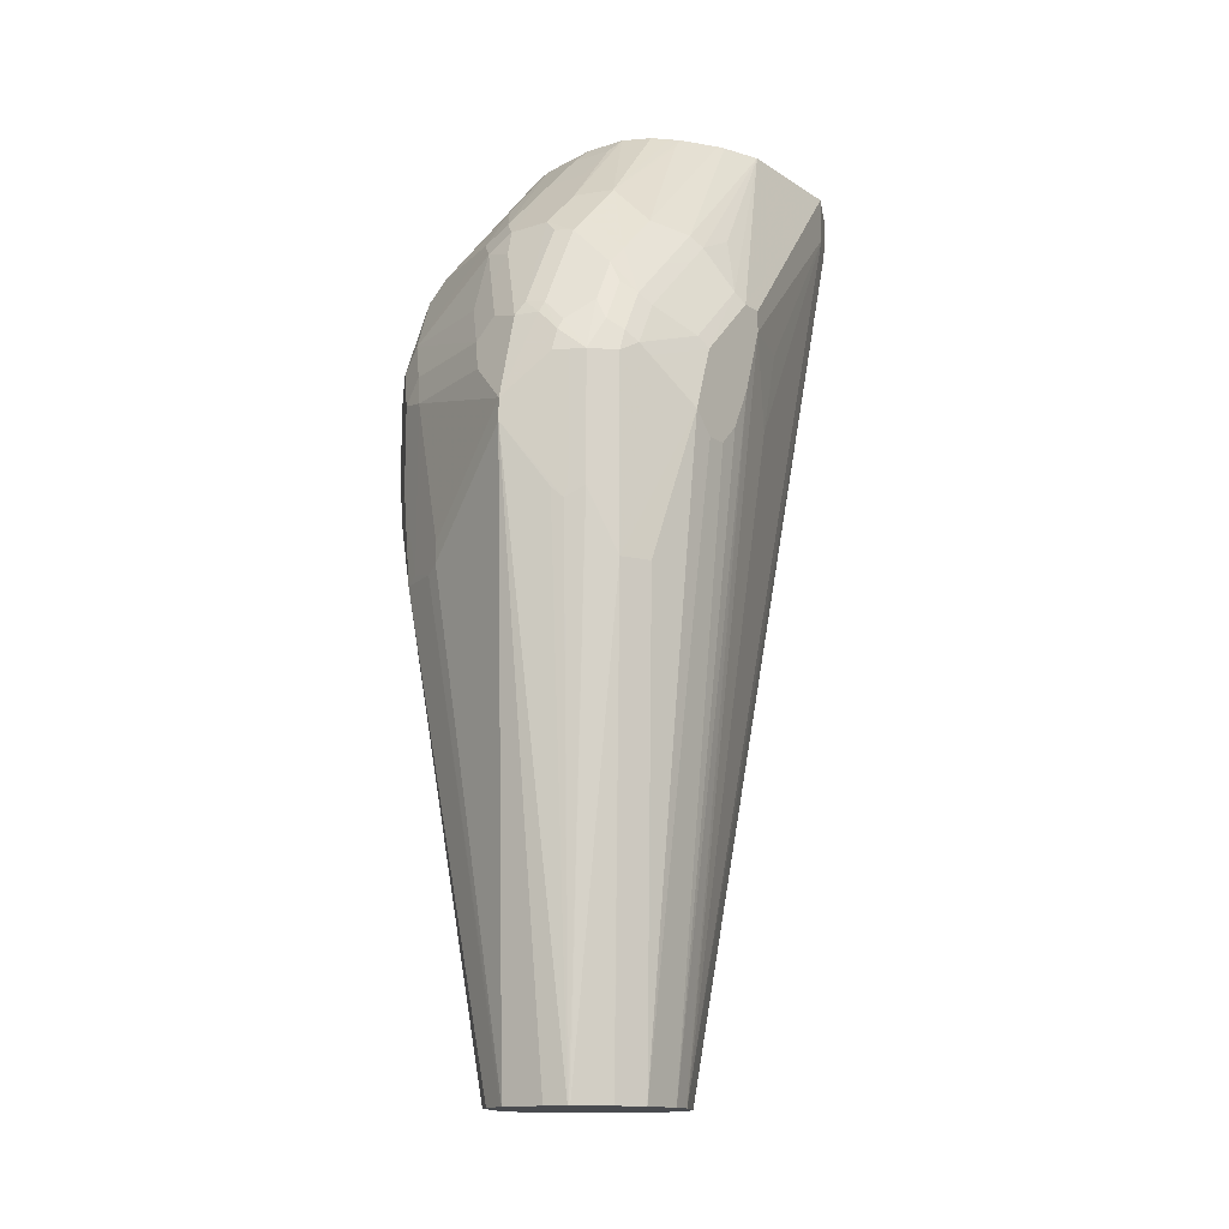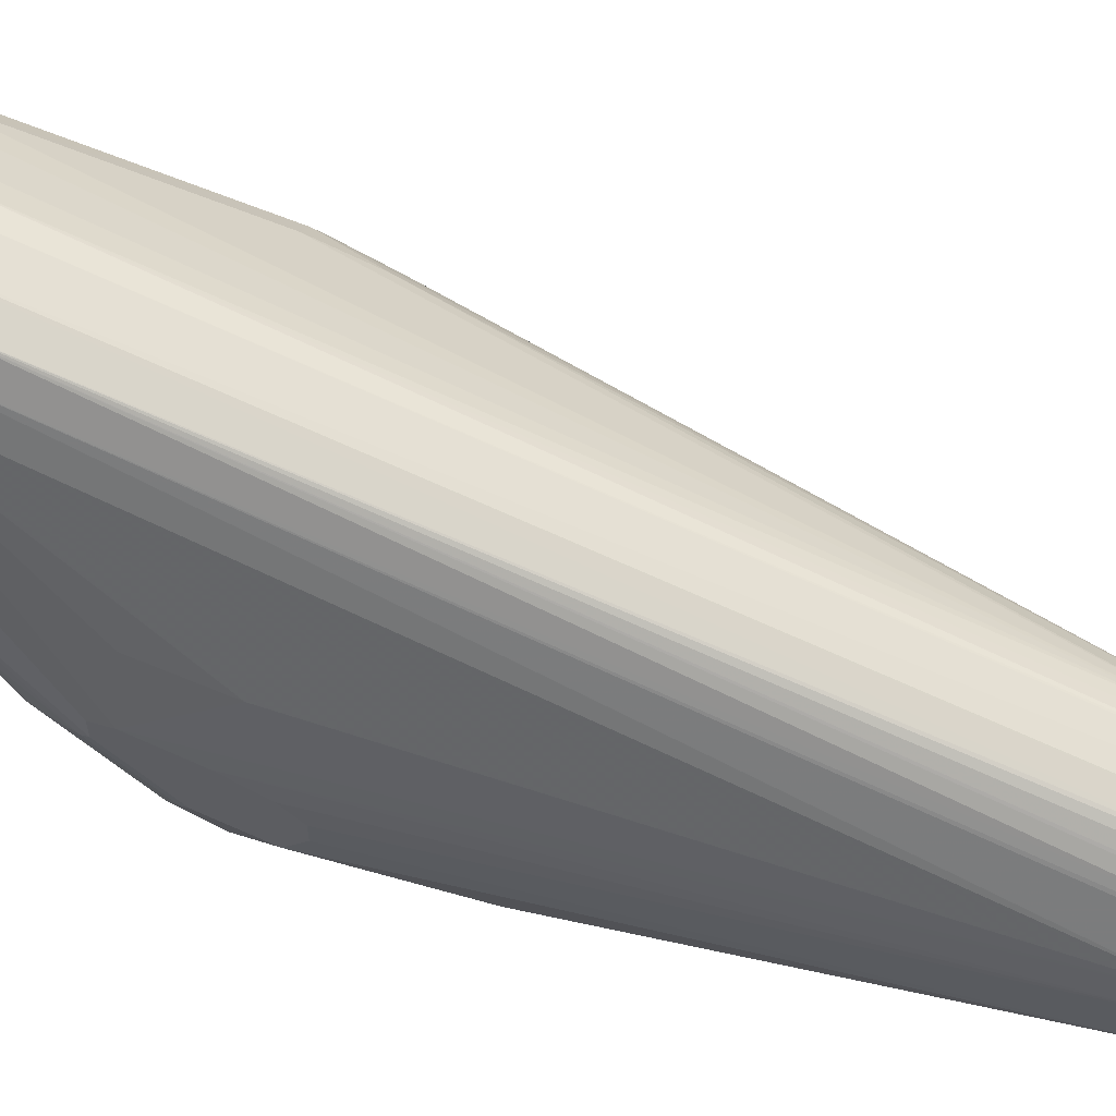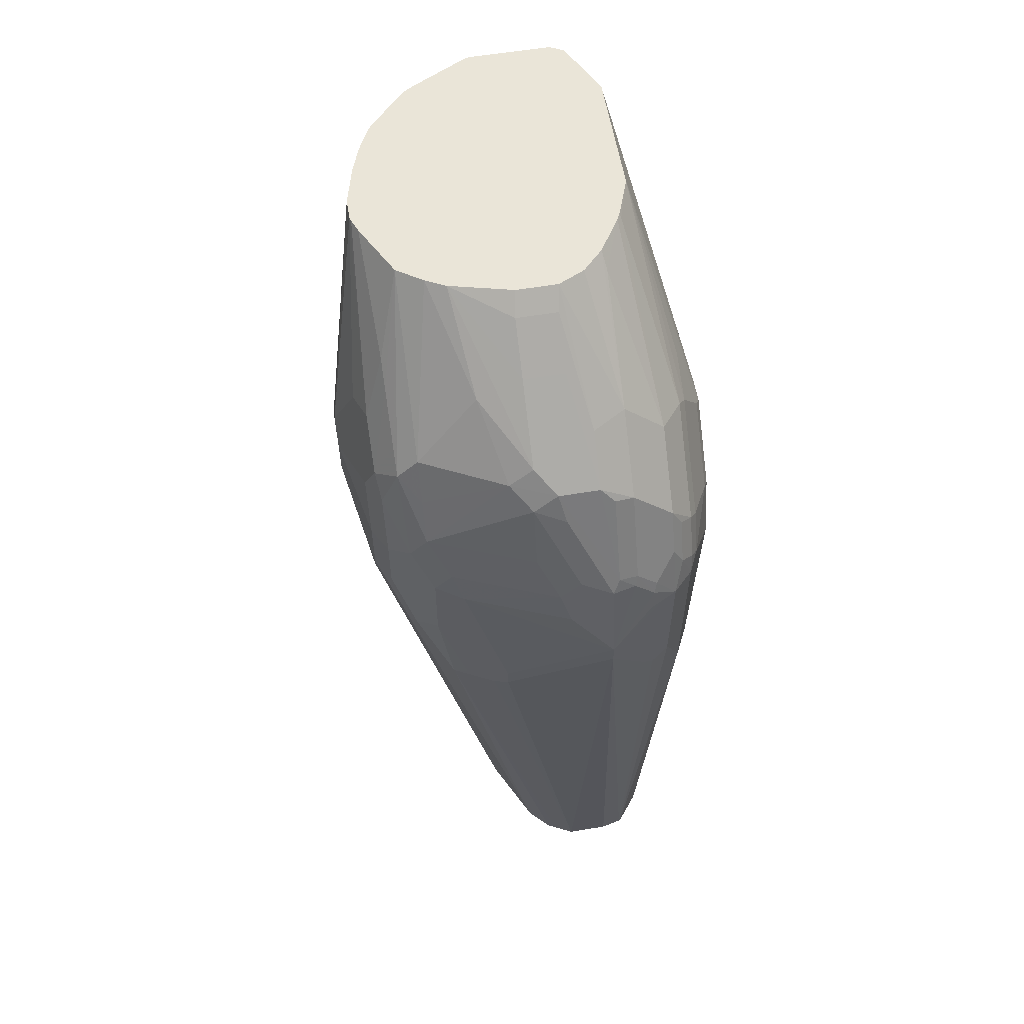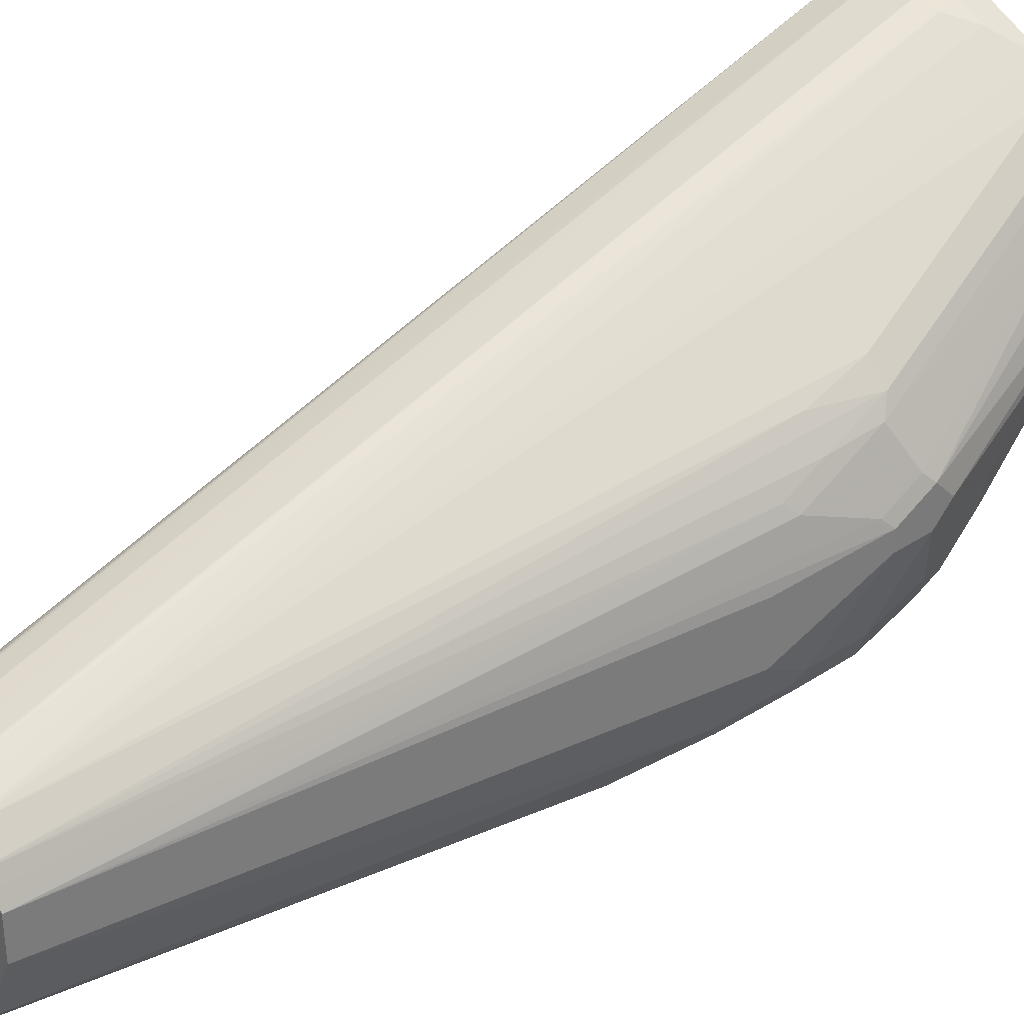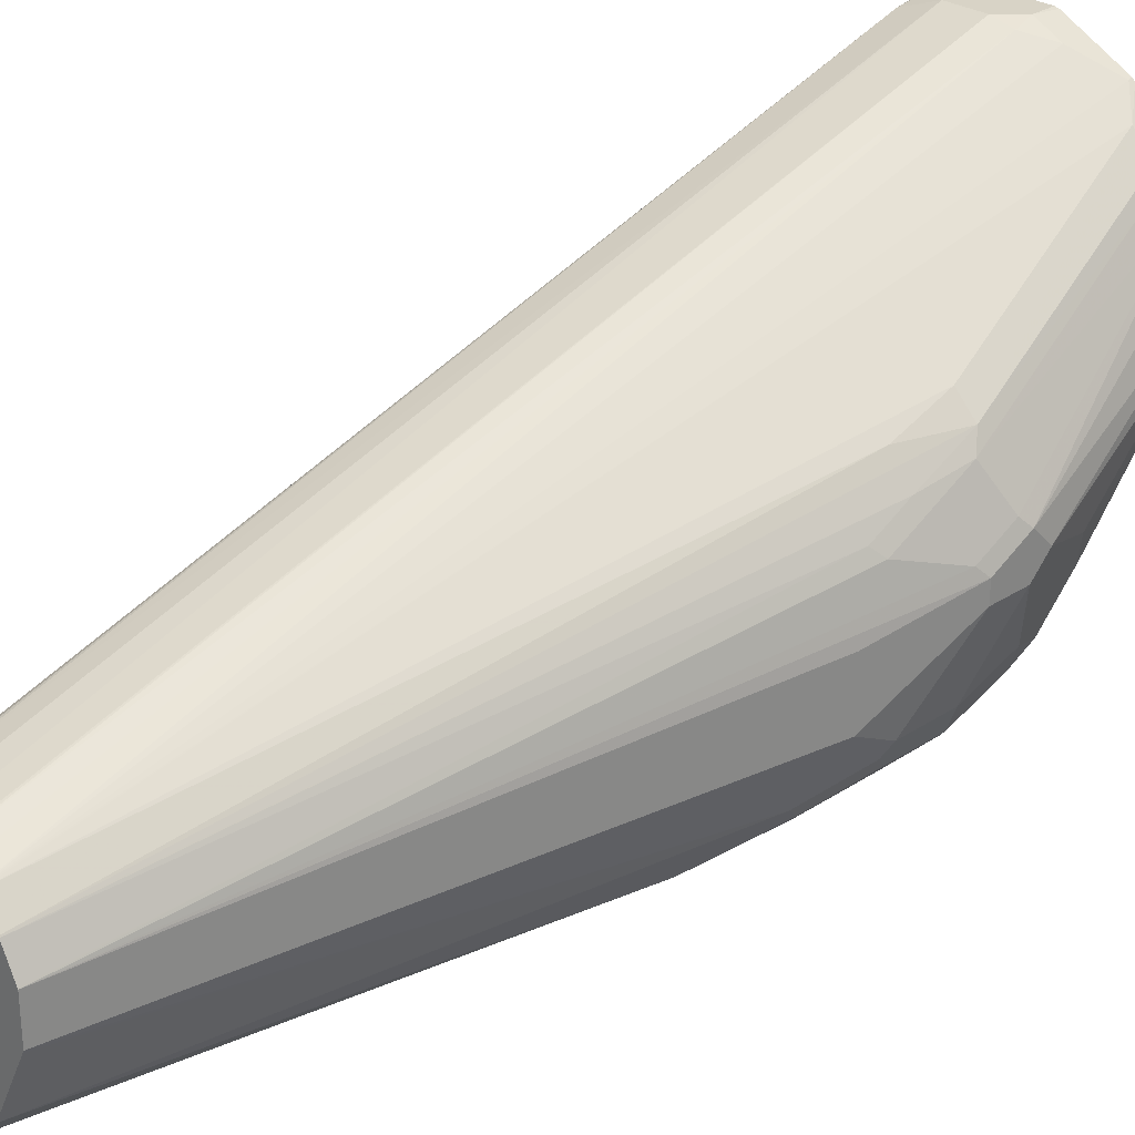
<metadata>
{"format":"obj","ext":"obj","renderer":"f3d","projection":"perspective","resolution":1024,"background":"white","views":[{"elev":-13.9,"azim":-144.3,"up":"+Y"},{"elev":57.2,"azim":-73.1,"up":"+Z"},{"elev":59.1,"azim":170.3,"up":"+Y"},{"elev":33.3,"azim":47.6,"up":"+Z"},{"elev":28.2,"azim":45.3,"up":"+Z"}]}
</metadata>
<code>
v -0.1614 -0.3134 -0.1805
v -0.1425 -0.3134 -0.1805
v -0.171 -0.3039 -0.1805
v -0.1757 -0.3182 -0.1852
v -0.171 -0.7224 -0.3059
v -0.1621 -0.7224 -0.3039
v -0.1614 -0.7224 -0.3038
v -0.152 -0.7224 -0.3036
v -0.1318 -0.3134 -0.1828
v -0.133 -0.3039 -0.1805
v -0.1434 -0.7224 -0.3036
v -0.1425 -0.7224 -0.3037
v -0.171 -0.2927 -0.1805
v -0.1744 -0.2927 -0.1822
v -0.1773 -0.3008 -0.1836
v -0.1836 -0.3166 -0.1963
v -0.1852 -0.7224 -0.3182
v -0.1811 -0.7224 -0.3137
v -0.1801 -0.7224 -0.3128
v -0.1757 -0.7224 -0.3087
v -0.1725 -0.7224 -0.3065
v -0.1203 -0.3039 -0.1868
v -0.1365 -0.7224 -0.3066
v -0.13 -0.7224 -0.31
v -0.1069 -0.2927 -0.193
v -0.131 -0.2927 -0.1809
v -0.133 -0.2927 -0.1805
v -0.1773 -0.2927 -0.1836
v -0.1813 -0.2927 -0.1917
v -0.1868 -0.3103 -0.2026
v -0.1899 -0.3134 -0.2089
v -0.1971 -0.7224 -0.3401
v -0.1883 -0.7224 -0.3229
v -0.1874 -0.7224 -0.3214
v -0.1013 -0.2944 -0.1963
v -0.1016 -0.2927 -0.1957
v -0.1296 -0.7224 -0.3104
v -0.09182 -0.3039 -0.2058
v -0.1899 -0.2927 -0.2089
v -0.2184 -0.3989 -0.3134
v -0.2089 -0.3989 -0.2849
v -0.2089 -0.4369 -0.2944
v -0.1975 -0.7224 -0.3419
v -0.2184 -0.4274 -0.3229
v -0.1002 -0.2927 -0.1969
v -0.1207 -0.7224 -0.3192
v -0.07282 -0.4369 -0.2628
v -0.07282 -0.4084 -0.2533
v -0.06332 -0.4084 -0.2628
v -0.08233 -0.3039 -0.2153
v -0.1899 -0.2927 -0.2659
v -0.2184 -0.3894 -0.3134
v -0.1994 -0.7224 -0.3508
v -0.2184 -0.4464 -0.3324
v -0.09068 -0.2927 -0.2064
v -0.1203 -0.7224 -0.3197
v -0.06293 -0.4369 -0.2754
v -0.05937 -0.4132 -0.2707
v -0.07836 -0.3087 -0.2232
v -0.07794 -0.2927 -0.2228
v -0.08183 -0.2927 -0.2158
v -0.08261 -0.2927 -0.2147
v -0.1836 -0.2927 -0.2832
v -0.184 -0.2944 -0.2849
v -0.203 -0.3609 -0.3419
v -0.2066 -0.3657 -0.3371
v -0.2066 -0.3562 -0.3182
v -0.2161 -0.3847 -0.3276
v -0.2184 -0.3894 -0.3229
v -0.1994 -0.7224 -0.3704
v -0.2184 -0.4559 -0.3419
v -0.1174 -0.7224 -0.3256
v -0.06293 -0.4559 -0.2849
v -0.05937 -0.4322 -0.2802
v -0.04986 -0.4037 -0.2897
v -0.07535 -0.2927 -0.228
v -0.1827 -0.2927 -0.2849
v -0.1819 -0.2927 -0.2866
v -0.1923 -0.3562 -0.3561
v -0.203 -0.3799 -0.3609
v -0.2066 -0.3752 -0.3467
v -0.2161 -0.4037 -0.3467
v -0.2184 -0.4179 -0.3514
v -0.2089 -0.5128 -0.3799
v -0.1963 -0.7224 -0.3767
v -0.2184 -0.4559 -0.3514
v -0.2184 -0.4464 -0.3609
v -0.1142 -0.7224 -0.332
v -0.05937 -0.4512 -0.2897
v -0.114 -0.7224 -0.3324
v -0.04986 -0.4226 -0.2992
v -0.0475 -0.3989 -0.2944
v -0.07113 -0.2927 -0.2392
v -0.1718 -0.2927 -0.3022
v -0.1733 -0.2992 -0.3087
v -0.1733 -0.3372 -0.3561
v -0.1923 -0.3752 -0.3751
v -0.203 -0.3989 -0.3799
v -0.2066 -0.4037 -0.3751
v -0.2161 -0.4132 -0.3561
v -0.2066 -0.4226 -0.3846
v -0.2089 -0.4274 -0.3799
v -0.2026 -0.5128 -0.3926
v -0.1933 -0.7224 -0.3826
v -0.2026 -0.4274 -0.3926
v -0.114 -0.7224 -0.3514
v -0.05699 -0.4654 -0.3134
v -0.0475 -0.4179 -0.3039
v -0.0475 -0.3894 -0.3039
v -0.0665 -0.2927 -0.2565
v -0.1684 -0.2927 -0.3056
v -0.1583 -0.3388 -0.3641
v -0.1583 -0.3577 -0.3831
v -0.1733 -0.3562 -0.3751
v -0.1623 -0.2927 -0.3117
v -0.1502 -0.2927 -0.3173
v -0.1828 -0.3752 -0.3846
v -0.1923 -0.3847 -0.3846
v -0.1971 -0.3942 -0.3846
v -0.203 -0.4179 -0.3894
v -0.1931 -0.4844 -0.402
v -0.1824 -0.7224 -0.3962
v -0.1931 -0.7224 -0.3831
v -0.1971 -0.4132 -0.3941
v -0.1931 -0.4274 -0.402
v -0.1146 -0.7224 -0.3527
v -0.06966 -0.478 -0.3672
v -0.06016 -0.4686 -0.3482
v -0.05699 -0.4654 -0.3419
v -0.0475 -0.4179 -0.3134
v -0.0475 -0.3989 -0.3134
v -0.04908 -0.391 -0.3118
v -0.05224 -0.3847 -0.3182
v -0.05699 -0.3609 -0.3134
v -0.0665 -0.2927 -0.2659
v -0.1488 -0.3008 -0.3261
v -0.1488 -0.3198 -0.3451
v -0.1393 -0.3577 -0.3831
v -0.1646 -0.4021 -0.4052
v -0.1646 -0.3641 -0.3862
v -0.1733 -0.3657 -0.3846
v -0.1313 -0.2927 -0.3173
v -0.1733 -0.3847 -0.3941
v -0.1923 -0.4037 -0.3941
v -0.1868 -0.4844 -0.4052
v -0.1852 -0.4892 -0.406
v -0.182 -0.7224 -0.3965
v -0.1828 -0.4132 -0.4036
v -0.1816 -0.4179 -0.406
v -0.1868 -0.4274 -0.4052
v -0.1266 -0.7224 -0.3767
v -0.1298 -0.7224 -0.3831
v -0.07282 -0.4717 -0.3736
v -0.06016 -0.4496 -0.3577
v -0.05699 -0.4464 -0.3514
v -0.05699 -0.3894 -0.3419
v -0.05699 -0.4179 -0.3514
v -0.06174 -0.3752 -0.3467
v -0.05858 -0.3625 -0.3213
v -0.06174 -0.3562 -0.3276
v -0.06698 -0.2927 -0.2679
v -0.1298 -0.3008 -0.3261
v -0.1298 -0.3198 -0.3451
v -0.1298 -0.3483 -0.3736
v -0.1187 -0.3562 -0.3751
v -0.1282 -0.3657 -0.3846
v -0.1425 -0.3704 -0.3894
v -0.1488 -0.3768 -0.3926
v -0.1614 -0.4084 -0.4084
v -0.1721 -0.4084 -0.406
v -0.1733 -0.4037 -0.4036
v -0.1028 -0.2927 -0.3102
v -0.1614 -0.4559 -0.4179
v -0.1804 -0.4844 -0.4084
v -0.1815 -0.7224 -0.3967
v -0.1614 -0.4464 -0.4179
v -0.1804 -0.4274 -0.4084
v -0.1393 -0.7224 -0.3926
v -0.08865 -0.5066 -0.3862
v -0.08233 -0.4622 -0.3831
v -0.07282 -0.4052 -0.3736
v -0.06332 -0.4432 -0.3641
v -0.06332 -0.3863 -0.3546
v -0.06332 -0.4147 -0.3641
v -0.07123 -0.3657 -0.3561
v -0.07123 -0.3562 -0.3467
v -0.07123 -0.3372 -0.3276
v -0.07123 -0.3277 -0.3182
v -0.06933 -0.2927 -0.2736
v -0.1092 -0.3277 -0.3467
v -0.08074 -0.3562 -0.3561
v -0.08074 -0.3752 -0.3656
v -0.09024 -0.3847 -0.3751
v -0.08074 -0.3942 -0.3751
v -0.1282 -0.3942 -0.3941
v -0.1377 -0.3847 -0.3941
v -0.1472 -0.4037 -0.4036
v -0.1535 -0.41 -0.4068
v -0.09366 -0.2927 -0.3056
v -0.1716 -0.7224 -0.3989
v -0.114 -0.5034 -0.3989
v -0.152 -0.7224 -0.3989
v -0.1377 -0.4132 -0.4036
v -0.1425 -0.4274 -0.4084
v -0.09498 -0.4274 -0.3894
v -0.114 -0.4939 -0.3989
v -0.1431 -0.7224 -0.3945
v -0.1076 -0.5066 -0.3957
v -0.09498 -0.5034 -0.3894
v -0.08233 -0.4242 -0.3831
v -0.08203 -0.2927 -0.2979
v -0.09024 -0.4132 -0.3846
v -0.1507 -0.7224 -0.3983
f 125 148 149
f 125 144 148
f 124 144 125
f 121 150 145
f 121 125 150
f 121 147 122
f 121 146 147
f 121 145 146
f 119 124 120
f 118 124 119
f 113 140 141
f 118 171 144
f 118 143 171
f 117 141 143
f 117 143 118
f 116 162 136
f 116 142 162
f 114 141 117
f 113 163 138
f 113 137 163
f 113 141 114
f 125 149 150
f 118 144 124
f 126 151 127
f 131 157 156
f 127 152 153
f 138 167 168
f 138 166 167
f 138 165 166
f 138 164 165
f 138 163 164
f 136 163 137
f 136 162 163
f 135 160 161
f 134 160 135
f 134 159 160
f 127 151 152
f 133 159 134
f 133 156 158
f 131 133 132
f 131 156 133
f 130 157 131
f 130 155 157
f 129 155 130
f 128 155 129
f 128 154 155
f 127 154 128
f 127 153 154
f 133 158 159
f 113 139 140
f 84 87 103
f 112 137 113
f 97 118 98
f 97 117 118
f 96 116 112
f 96 115 116
f 96 111 115
f 96 114 97
f 96 113 114
f 96 112 113
f 94 96 95
f 94 111 96
f 92 110 93
f 92 109 110
f 92 131 109
f 92 130 131
f 92 108 130
f 90 108 91
f 90 107 108
f 90 129 107
f 90 106 129
f 89 90 91
f 87 105 103
f 87 102 105
f 138 168 139
f 97 114 117
f 113 138 139
f 98 118 119
f 98 120 99
f 112 136 137
f 112 116 136
f 109 135 110
f 109 134 135
f 109 133 134
f 109 132 133
f 109 131 132
f 107 130 108
f 107 129 130
f 106 128 129
f 106 127 128
f 106 126 127
f 105 124 125
f 105 120 124
f 103 125 121
f 103 105 125
f 103 123 104
f 103 122 123
f 103 121 122
f 101 105 102
f 101 120 105
f 99 101 100
f 99 120 101
f 98 119 120
f 139 168 167
f 166 195 196
f 139 169 170
f 181 194 185
f 181 212 194
f 181 210 212
f 180 205 210
f 180 209 205
f 179 207 208
f 179 209 180
f 179 208 209
f 178 207 179
f 176 198 203
f 181 185 183
f 176 205 206
f 176 203 204
f 173 202 200
f 173 201 202
f 173 206 201
f 173 176 206
f 173 175 174
f 173 200 175
f 172 199 190
f 169 176 170
f 169 198 176
f 176 204 205
f 181 183 184
f 185 191 211
f 185 211 186
f 84 104 85
f 207 213 208
f 205 212 210
f 203 205 204
f 203 212 205
f 202 208 213
f 201 208 202
f 201 209 208
f 201 205 209
f 201 206 205
f 197 203 198
f 196 203 197
f 195 203 196
f 194 203 195
f 194 212 203
f 192 194 193
f 191 199 211
f 190 199 191
f 188 211 189
f 187 211 188
f 186 211 187
f 185 192 191
f 185 194 192
f 169 197 198
f 167 197 169
f 167 196 197
f 166 196 167
f 153 210 181
f 153 180 210
f 153 179 180
f 152 179 153
f 152 178 179
f 150 177 176
f 149 170 176
f 149 171 170
f 149 177 150
f 149 176 177
f 148 171 149
f 146 173 174
f 146 175 147
f 146 174 175
f 145 173 146
f 145 176 173
f 145 150 176
f 144 171 148
f 142 172 162
f 140 143 141
f 139 143 140
f 139 171 143
f 139 170 171
f 153 181 184
f 139 167 169
f 153 184 182
f 154 182 155
f 166 194 195
f 166 193 194
f 165 193 166
f 165 192 193
f 165 191 192
f 165 190 191
f 164 190 165
f 164 172 190
f 163 172 164
f 162 172 163
f 160 189 161
f 160 188 189
f 158 160 159
f 158 188 160
f 158 187 188
f 158 186 187
f 158 185 186
f 158 183 185
f 156 184 183
f 156 157 184
f 156 183 158
f 155 184 157
f 155 182 184
f 153 182 154
f 84 103 104
f 13 76 93
f 83 101 102
f 13 55 62
f 13 45 55
f 13 36 45
f 13 25 36
f 13 26 25
f 13 27 26
f 10 26 27
f 10 25 26
f 10 22 25
f 9 24 22
f 13 62 61
f 9 23 24
f 9 22 10
f 5 7 6
f 5 8 7
f 5 11 8
f 5 12 11
f 5 23 12
f 5 24 23
f 5 37 24
f 5 46 37
f 5 56 46
f 9 12 23
f 13 61 60
f 13 60 76
f 13 93 110
f 15 30 16
f 15 29 30
f 15 28 29
f 14 28 15
f 13 28 14
f 13 29 28
f 13 39 29
f 13 51 39
f 13 63 51
f 13 77 63
f 13 78 77
f 13 94 78
f 13 111 94
f 13 115 111
f 13 116 115
f 13 142 116
f 13 172 142
f 13 199 172
f 13 211 199
f 13 189 211
f 13 161 189
f 13 135 161
f 13 110 135
f 5 72 56
f 16 30 31
f 5 88 72
f 5 106 90
f 4 19 20
f 4 18 19
f 4 17 18
f 4 16 17
f 4 15 16
f 3 15 4
f 3 14 15
f 3 13 14
f 2 12 9
f 2 11 12
f 4 20 21
f 1 11 2
f 1 7 8
f 1 6 7
f 1 5 6
f 1 4 5
f 1 3 4
f 1 13 3
f 1 27 13
f 1 10 27
f 1 2 10
f 83 102 87
f 1 8 11
f 4 21 5
f 5 21 20
f 5 20 19
f 5 126 106
f 5 151 126
f 5 152 151
f 5 178 152
f 5 207 178
f 5 213 207
f 5 202 213
f 5 200 202
f 5 175 200
f 5 147 175
f 5 122 147
f 5 123 122
f 5 104 123
f 5 85 104
f 5 70 85
f 5 53 70
f 5 43 53
f 5 32 43
f 5 33 32
f 5 34 33
f 5 17 34
f 5 18 17
f 5 19 18
f 5 90 88
f 16 31 32
f 2 9 10
f 16 33 34
f 65 81 66
f 65 80 81
f 65 97 80
f 65 79 97
f 64 79 65
f 64 78 79
f 64 77 78
f 63 77 64
f 59 76 60
f 58 76 59
f 66 81 68
f 58 75 76
f 58 74 91
f 57 74 58
f 57 89 74
f 57 73 89
f 56 73 57
f 56 72 73
f 53 86 70
f 53 71 86
f 53 54 71
f 51 68 69
f 58 91 75
f 66 68 67
f 68 81 82
f 68 82 83
f 83 100 101
f 16 32 33
f 82 100 83
f 82 99 100
f 81 99 82
f 80 99 81
f 80 98 99
f 79 96 97
f 79 95 96
f 78 95 79
f 78 94 95
f 76 92 93
f 75 92 76
f 75 108 92
f 75 91 108
f 74 89 91
f 73 90 89
f 73 88 90
f 72 88 73
f 70 87 84
f 70 86 87
f 70 84 85
f 68 83 69
f 51 67 68
f 51 66 67
f 80 97 98
f 51 64 65
f 38 48 49
f 37 48 38
f 37 47 48
f 37 46 47
f 36 38 45
f 35 38 36
f 32 44 43
f 32 40 44
f 32 42 40
f 31 42 32
f 38 49 50
f 31 41 42
f 31 52 40
f 31 39 52
f 29 31 30
f 29 39 31
f 24 37 38
f 22 24 35
f 22 36 25
f 16 34 17
f 51 65 66
f 22 35 36
f 31 40 41
f 38 50 55
f 24 38 35
f 49 59 50
f 38 55 45
f 50 61 62
f 50 60 61
f 50 59 60
f 49 58 59
f 51 63 64
f 49 57 58
f 47 49 48
f 46 49 47
f 46 57 49
f 46 56 57
f 50 62 55
f 40 69 83
f 44 54 53
f 39 69 52
f 40 52 69
f 40 83 87
f 40 87 86
f 39 51 69
f 40 71 54
f 40 54 44
f 40 42 41
f 43 44 53
f 40 86 71

</code>
